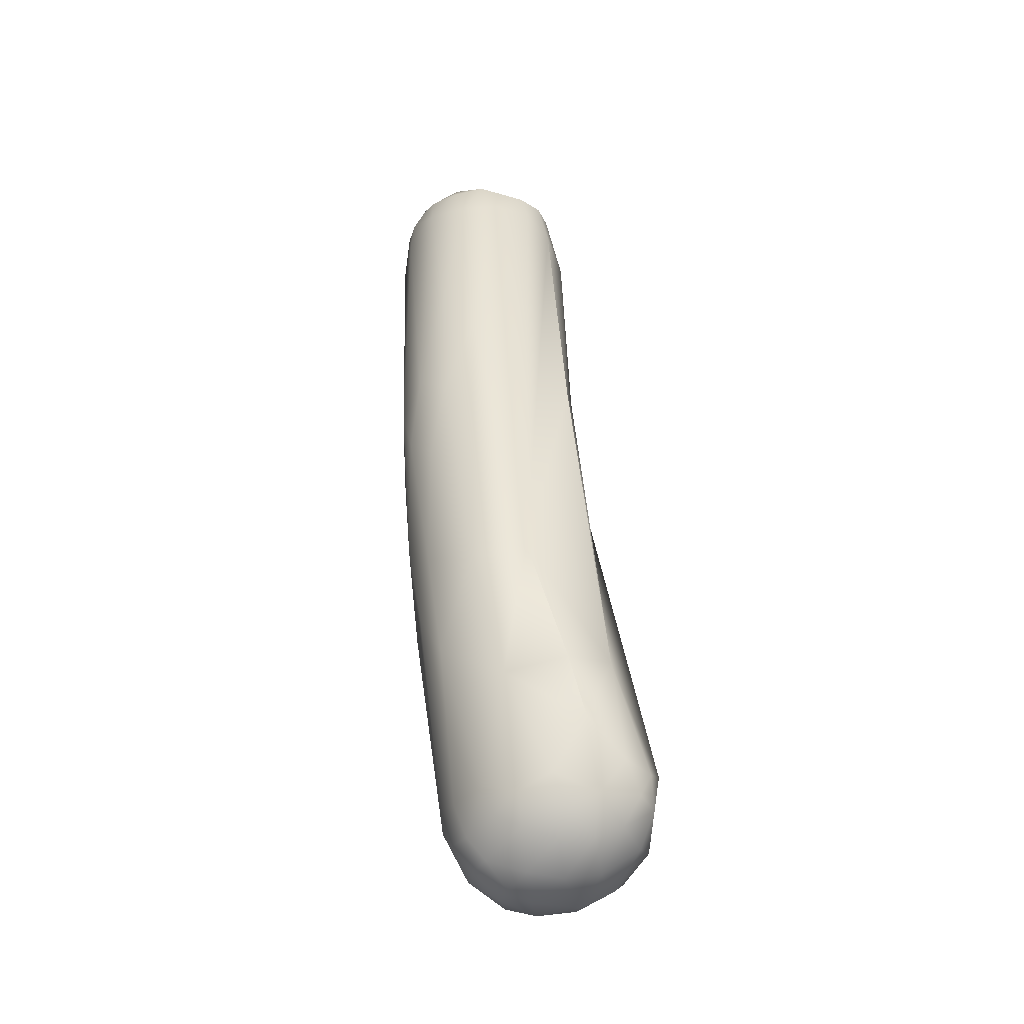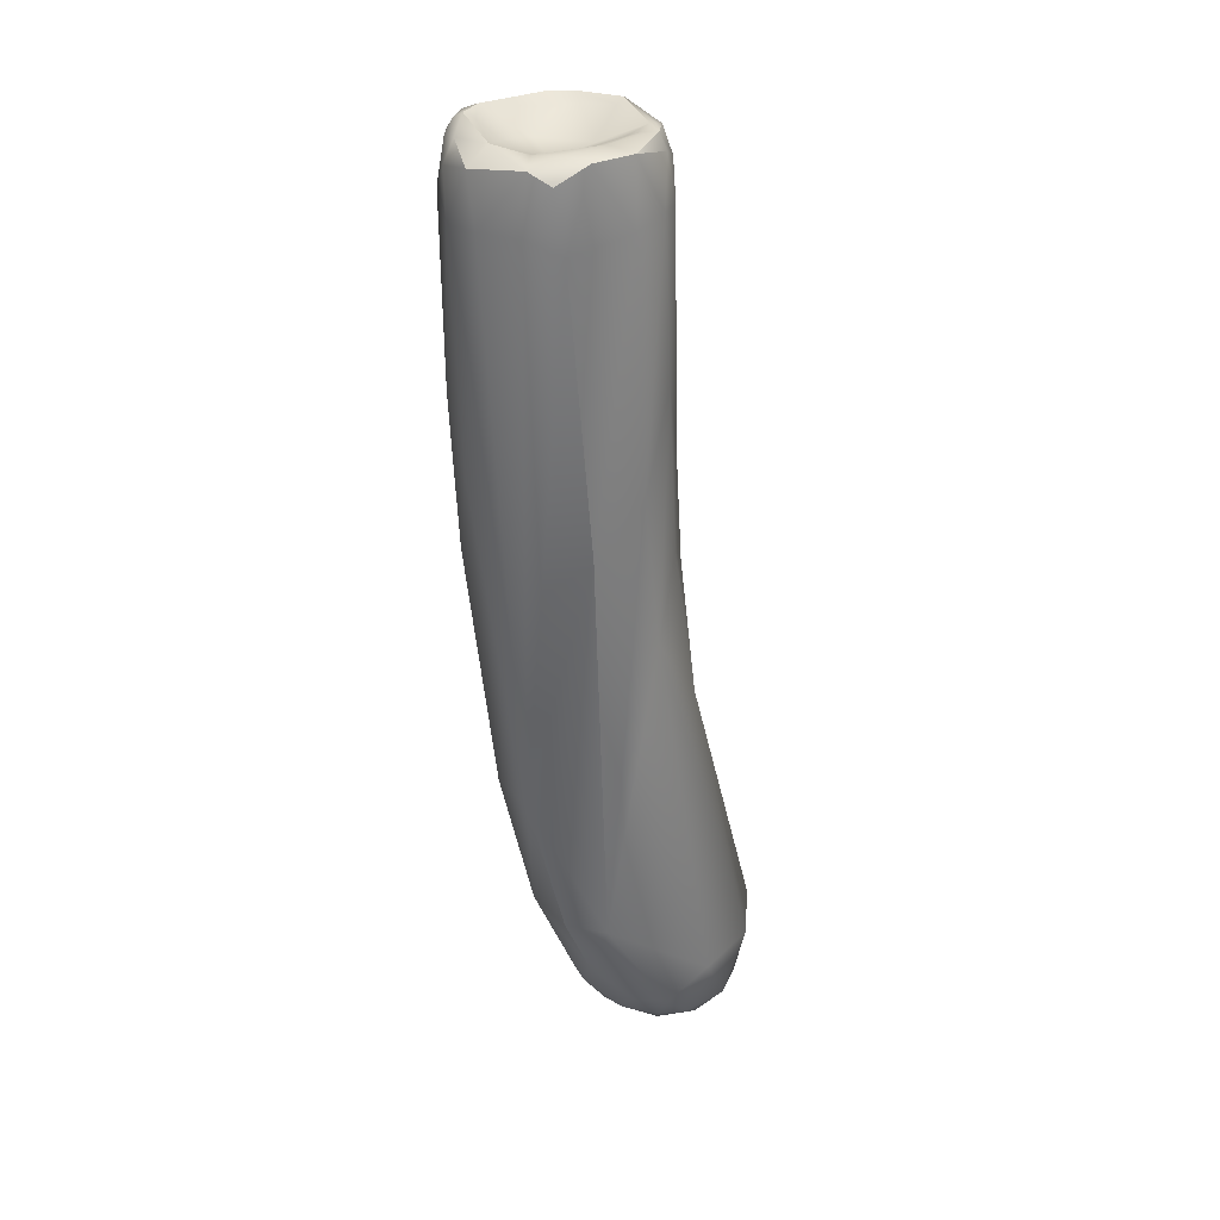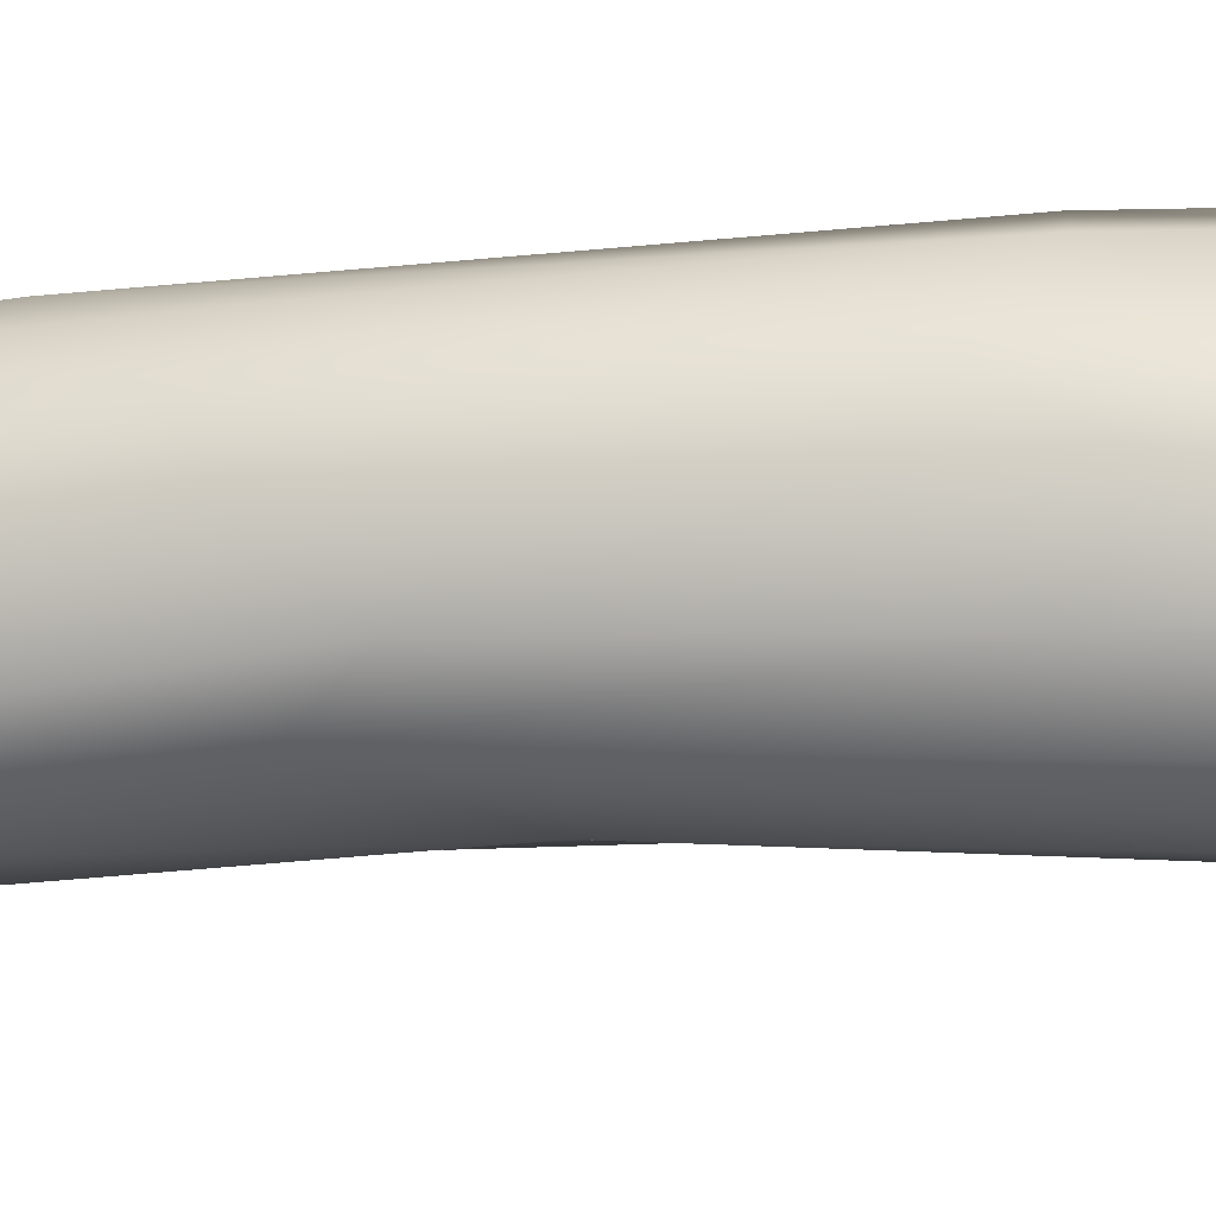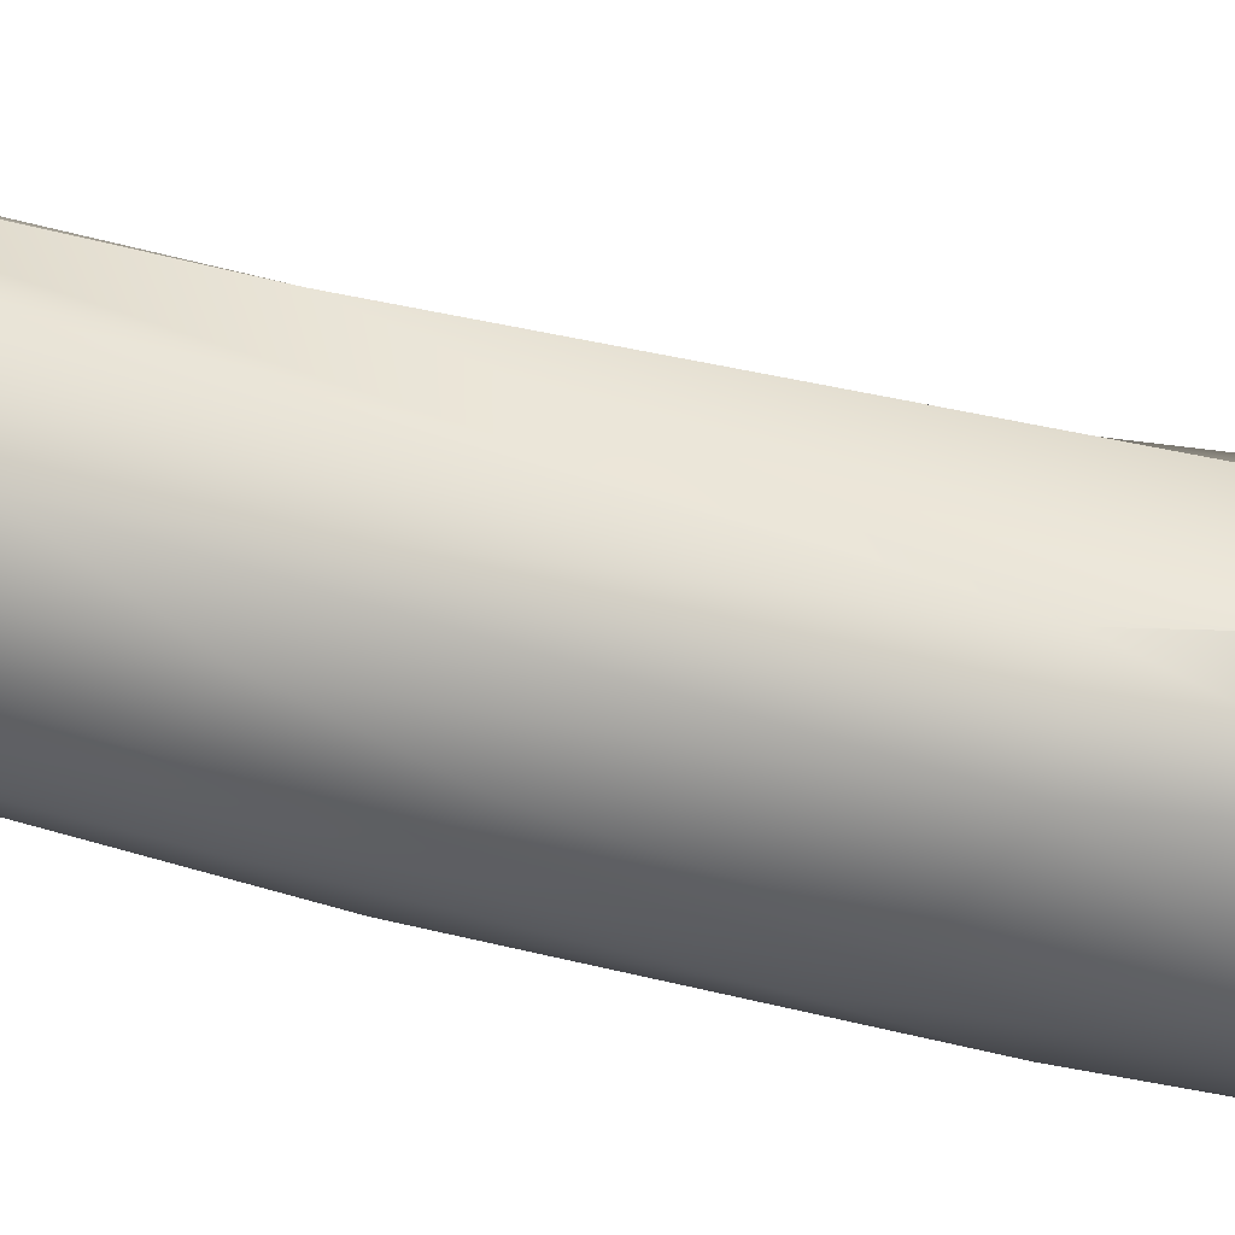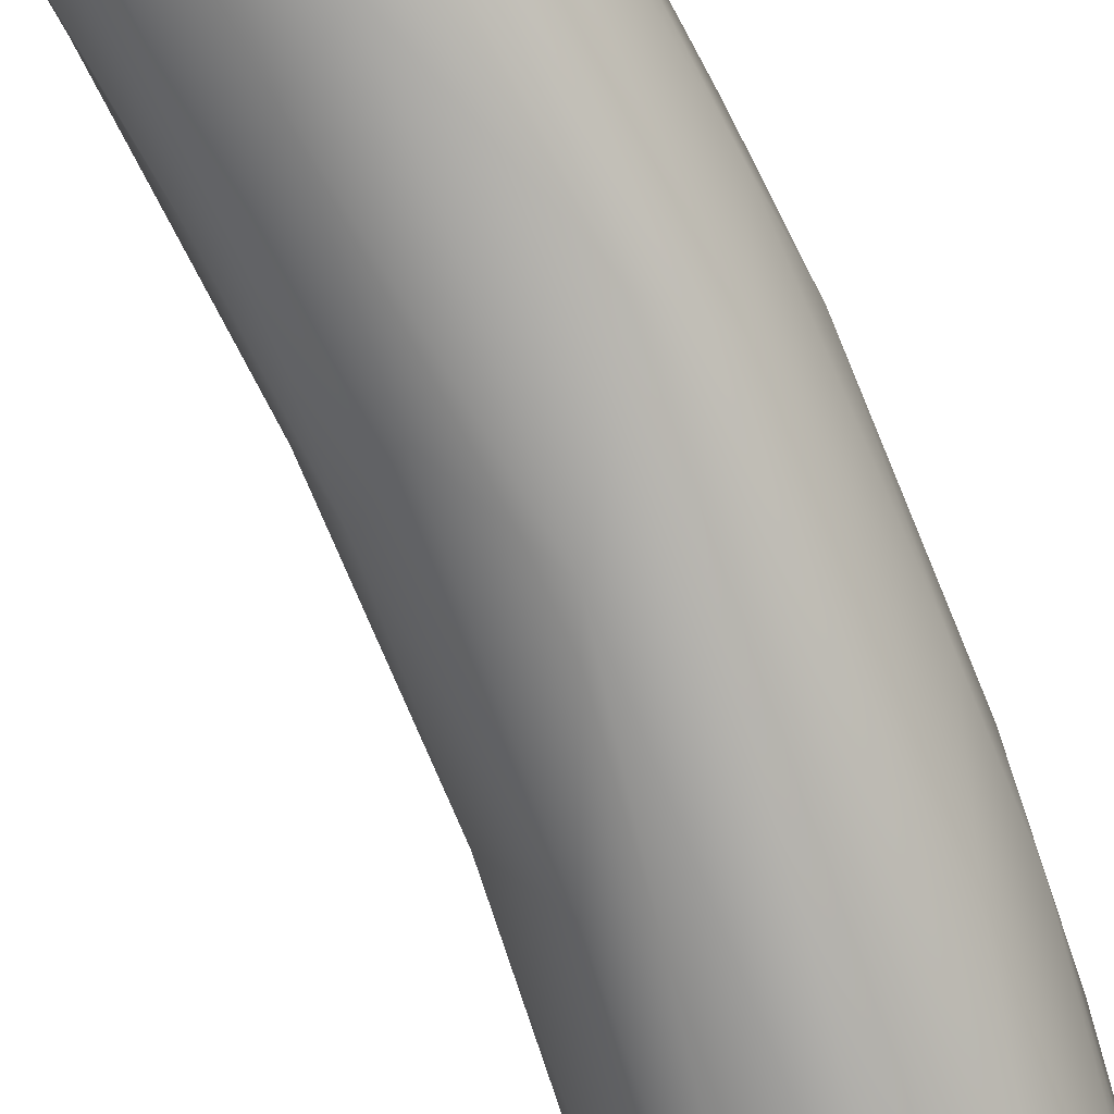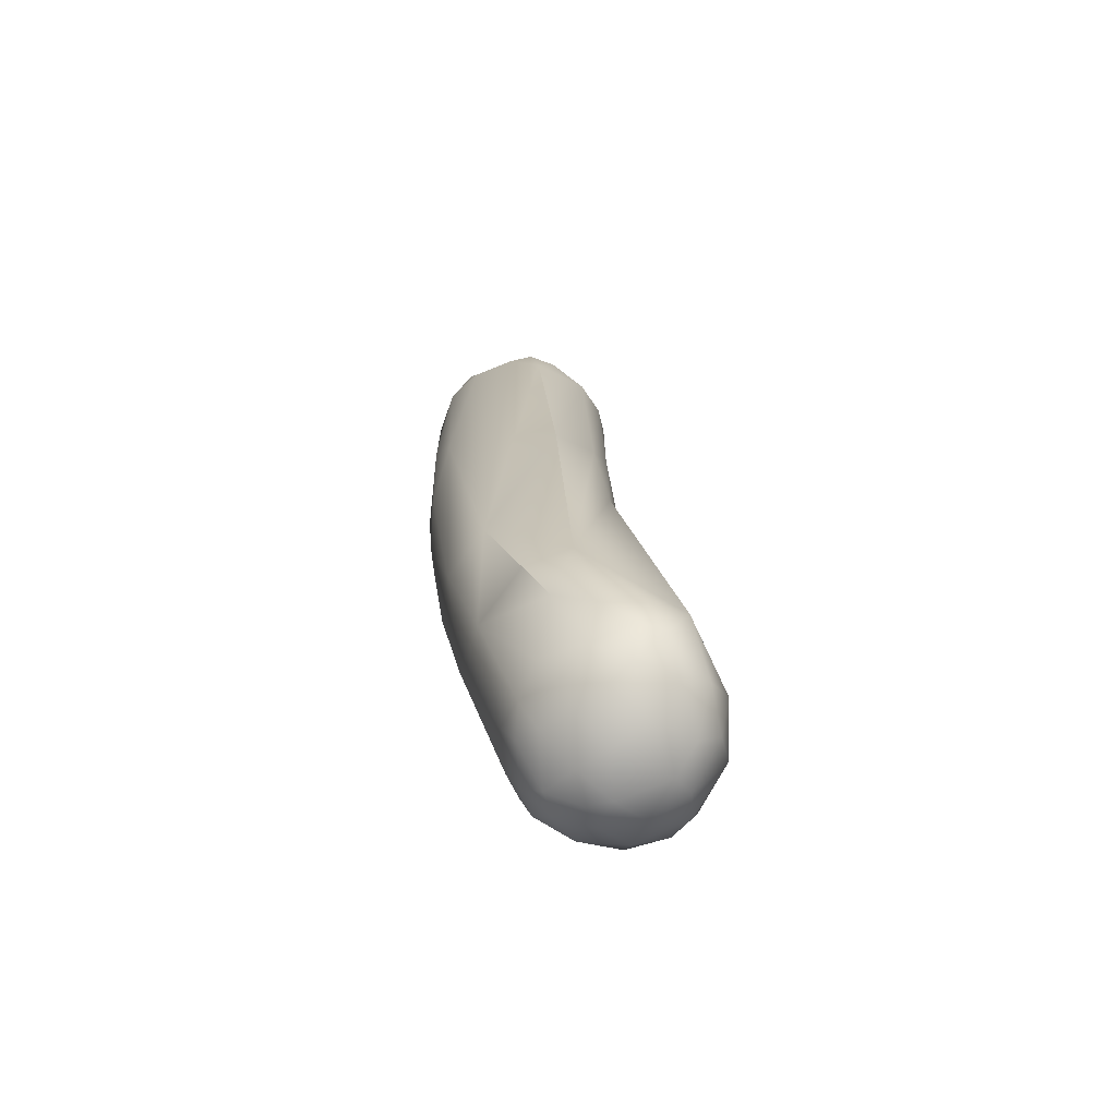
<metadata>
{"format":"obj","ext":"obj","renderer":"f3d","projection":"perspective","resolution":1024,"background":"white","views":[{"elev":-46.2,"azim":152.8,"up":"+Z"},{"elev":36.1,"azim":-156.9,"up":"+Z"},{"elev":-24.7,"azim":104.4,"up":"+Y"},{"elev":49.4,"azim":110.9,"up":"+Y"},{"elev":-74.1,"azim":29.5,"up":"+Y"},{"elev":-68.7,"azim":-163.8,"up":"+Z"}]}
</metadata>
<code>
v 18.11 -117.7 1342
v 20.55 -118.2 1338
v 20.87 -115.8 1338
v 21.88 -119.8 1338
v 19.47 -114.9 1339
v 19.43 -113.7 1340
v 19.99 -112.9 1341
v 20.47 -113 1340
v 20.87 -113.9 1339
v 21.45 -112.4 1341
v 21.95 -114.4 1339
v 18.49 -115.9 1340
v 18.64 -117.8 1339
v 19.44 -117.3 1338
v 18.7 -119.4 1340
v 18.82 -119.8 1342
v 20.19 -119.2 1338
v 20.54 -120.8 1339
v 20.39 -121.4 1341
v 21.51 -121.6 1340
v 18.68 -114.3 1343
v 20.26 -121.2 1343
v 20.84 -117.5 1355
v 21.52 -115 1359
v 21.97 -118.4 1361
v 21.63 -116.9 1363
v 22.23 -118.3 1367
v 22.11 -114.8 1366
v 21.94 -116.8 1370
v 22.07 -116.3 1378
v 22.09 -117.4 1378
v 22.36 -116.3 1338
v 22.86 -118.3 1337
v 23.88 -116.8 1338
v 23.96 -118.3 1338
v 23.85 -119.3 1338
v 22.37 -113.2 1340
v 23.38 -114.9 1338
v 23.52 -113.9 1339
v 24.38 -113.5 1340
v 25.38 -114.7 1340
v 24.84 -115.4 1339
v 25.33 -117.7 1338
v 25.34 -118.8 1338
v 25.85 -115.9 1339
v 26.2 -117.8 1339
v 22.85 -120.8 1339
v 22.99 -122.1 1343
v 23.4 -121.9 1340
v 24.86 -120.3 1339
v 25.02 -121.5 1342
v 26.21 -119.3 1340
v 26.14 -120.3 1341
v 22.39 -111.7 1346
v 23.44 -112.2 1343
v 24.46 -111.8 1345
v 22.28 -120.2 1354
v 25.17 -120.9 1359
v 23.45 -112.8 1364
v 22.98 -119.4 1366
v 23.82 -120.2 1363
v 24.9 -120.6 1368
v 22.53 -114.7 1378
v 23.89 -113.8 1380
v 24.41 -112.7 1377
v 24.92 -112.8 1380
v 24.92 -113.9 1380
v 25.89 -112.3 1378
v 25.96 -112.9 1380
v 22.77 -118.7 1379
v 22.44 -117.3 1380
v 22.83 -115.3 1380
v 22.95 -117.8 1380
v 23.43 -117.3 1380
v 23.55 -118.4 1380
v 24.01 -117.3 1380
v 23.97 -115.4 1380
v 25.44 -117.9 1379
v 23.35 -119.8 1378
v 23.45 -119.3 1380
v 24.46 -120.6 1378
v 24.38 -120.4 1379
v 24.98 -120.6 1379
v 25.45 -119.7 1380
v 25.39 -120.3 1380
v 26.43 -115.8 1341
v 26.82 -117.8 1341
v 26.74 -119.3 1341
v 26.71 -113.4 1345
v 26.29 -112 1351
v 28.4 -116.2 1348
v 28.27 -113.5 1351
v 28.94 -117.4 1350
v 29.36 -115.9 1352
v 28.03 -119.8 1351
v 29.53 -117.8 1355
v 29.91 -114.9 1359
v 29.36 -119.3 1361
v 29.76 -113.9 1363
v 28.13 -120.3 1363
v 28.84 -112.8 1367
v 30.04 -113.9 1370
v 26.81 -120.9 1369
v 29.37 -113.2 1377
v 26.32 -121.1 1377
v 27.36 -121 1377
v 29.35 -120 1377
v 26.29 -113.9 1380
v 27.82 -112.5 1378
v 27.91 -114 1380
v 28.39 -113 1380
v 29.74 -113.9 1379
v 29.4 -114.2 1380
v 26.37 -115.8 1379
v 27.82 -117.4 1379
v 28.37 -115.9 1380
v 29.32 -115.8 1380
v 30.19 -118.3 1380
v 30.22 -115.8 1380
v 29.83 -115.8 1380
v 29.89 -117.2 1380
v 26.33 -121 1379
v 26.41 -120.8 1380
v 26.96 -120.9 1379
v 26.92 -119.7 1380
v 27.39 -120.3 1380
v 27.96 -119.2 1380
v 27.88 -120.5 1380
v 28.36 -120.7 1378
v 28.39 -119.8 1380
v 29.34 -119.8 1379
v 30.37 -116.3 1360
v 30.45 -117.3 1363
v 30.48 -115.3 1364
v 30.56 -114.9 1378
v 30.33 -118.8 1377
v 30.78 -116.8 1379
v 30.63 -117.8 1379
v 30.34 -115.3 1380
v 30.54 -115.8 1380
v 30.38 -116.8 1380
v 30.91 -116.8 1377
v 24.46 -111.8 1345
v 23.45 -112.8 1364
v 23.89 -113.8 1380
v 24.92 -112.8 1380
v 25.96 -112.9 1380
v 22.83 -115.3 1380
v 22.83 -115.3 1380
v 22.95 -117.8 1380
v 25.39 -120.3 1380
v 27.91 -114 1380
v 28.39 -113 1380
v 30.19 -118.3 1380
v 29.83 -115.8 1380
v 29.89 -117.2 1380
v 27.39 -120.3 1380
v 28.39 -119.8 1380
g grp1
f 12 13 1
f 13 15 1
f 13 17 15
f 1 16 23
f 16 57 23
f 3 2 14
f 4 2 33
f 4 17 2
f 2 3 32
f 32 33 2
f 21 6 12
f 21 12 1
f 5 12 6
f 7 8 6
f 21 7 6
f 9 3 5
f 21 54 7
f 9 5 6
f 9 6 8
f 8 7 10
f 10 7 54
f 3 9 11
f 3 11 32
f 9 8 37
f 37 11 9
f 37 39 11
f 10 37 8
f 17 18 15
f 5 14 12
f 13 14 17
f 13 12 14
f 3 14 5
f 2 17 14
f 16 1 15
f 16 15 19
f 16 19 22
f 15 18 19
f 19 48 22
f 20 19 18
f 4 18 17
f 18 4 47
f 20 18 47
f 19 20 48
f 49 48 20
f 54 21 24
f 1 24 21
f 23 24 1
f 57 16 22
f 58 22 48
f 54 24 28
f 26 24 23
f 57 25 23
f 57 61 25
f 23 25 26
f 26 29 24
f 24 29 28
f 25 27 26
f 25 60 27
f 60 79 27
f 26 27 29
f 29 30 28
f 29 31 30
f 29 27 31
f 28 30 63
f 70 31 27
f 72 63 30
f 30 31 71
f 11 38 32
f 32 38 34
f 34 33 32
f 34 35 33
f 35 36 33
f 44 36 35
f 43 35 34
f 44 35 43
f 36 4 33
f 37 10 55
f 11 39 38
f 40 39 37
f 40 37 55
f 41 39 40
f 34 38 42
f 39 42 38
f 39 41 42
f 41 40 89
f 86 41 89
f 43 34 42
f 45 43 42
f 45 46 43
f 43 46 44
f 46 52 44
f 44 52 50
f 45 42 41
f 46 87 52
f 86 45 41
f 87 88 52
f 20 47 49
f 36 47 4
f 47 36 50
f 49 47 50
f 51 48 49
f 49 50 51
f 50 36 44
f 50 53 51
f 53 50 52
f 55 54 56
f 55 10 54
f 55 143 89
f 89 40 55
f 90 89 143
f 92 89 90
f 58 48 100
f 51 100 48
f 56 54 90
f 58 57 22
f 61 57 58
f 54 28 59
f 58 62 61
f 144 90 54
f 25 61 60
f 60 61 62
f 58 103 62
f 28 63 59
f 90 144 65
f 60 81 79
f 62 81 60
f 105 81 62
f 105 62 103
f 65 59 63
f 64 65 63
f 63 72 64
f 145 148 77
f 65 64 66
f 90 65 68
f 66 68 65
f 67 145 77
f 114 108 77
f 69 145 67
f 77 108 67
f 147 68 66
f 69 146 145
f 69 67 108
f 27 79 70
f 79 80 70
f 70 71 31
f 73 71 70
f 71 72 30
f 71 73 149
f 80 73 70
f 150 75 74
f 75 150 80
f 148 150 77
f 74 77 150
f 114 77 76
f 77 74 76
f 74 75 76
f 114 76 78
f 76 75 78
f 78 75 84
f 78 84 125
f 82 79 81
f 80 79 82
f 83 82 81
f 85 80 82
f 85 82 83
f 80 85 75
f 84 75 151
f 105 122 81
f 83 81 122
f 123 85 83
f 123 83 122
f 84 151 126
f 157 85 123
f 46 45 86
f 87 46 86
f 87 91 93
f 87 93 88
f 52 88 53
f 89 91 86
f 86 91 87
f 91 89 92
f 94 91 92
f 94 93 91
f 95 88 93
f 88 95 53
f 51 53 95
f 93 94 96
f 95 93 96
f 95 96 98
f 97 92 99
f 94 92 97
f 133 98 96
f 96 94 132
f 96 132 133
f 95 100 51
f 100 95 98
f 101 92 90
f 92 101 99
f 94 97 132
f 97 99 134
f 97 134 132
f 100 98 107
f 90 68 109
f 99 101 102
f 99 102 134
f 100 103 58
f 101 90 109
f 101 109 104
f 104 102 101
f 106 103 100
f 107 98 136
f 105 103 106
f 102 104 135
f 106 122 105
f 100 129 106
f 107 129 100
f 108 110 69
f 109 68 147
f 108 114 152
f 114 116 152
f 147 111 109
f 69 110 153
f 113 153 110
f 104 109 111
f 111 112 104
f 111 113 112
f 113 110 120
f 152 116 117
f 152 117 155
f 104 112 135
f 139 135 112
f 113 139 112
f 114 78 115
f 125 115 78
f 115 125 127
f 115 127 121
f 114 115 116
f 116 115 121
f 116 121 117
f 130 131 118
f 117 121 155
f 138 154 136
f 139 119 140
f 113 119 139
f 118 141 156
f 130 118 156
f 119 113 120
f 141 119 120
f 141 120 156
f 106 124 122
f 124 123 122
f 125 84 126
f 129 124 106
f 123 124 128
f 128 157 123
f 124 129 128
f 158 127 125
f 158 125 126
f 121 127 158
f 128 130 157
f 107 131 129
f 131 130 128
f 131 128 129
f 107 136 131
f 136 154 131
f 132 134 133
f 102 135 134
f 133 142 136
f 98 133 136
f 134 142 133
f 134 135 142
f 138 136 142
f 135 137 142
f 142 137 138
f 135 140 137
f 137 140 141
f 137 141 138
f 141 154 138
f 140 135 139
f 119 141 140

</code>
